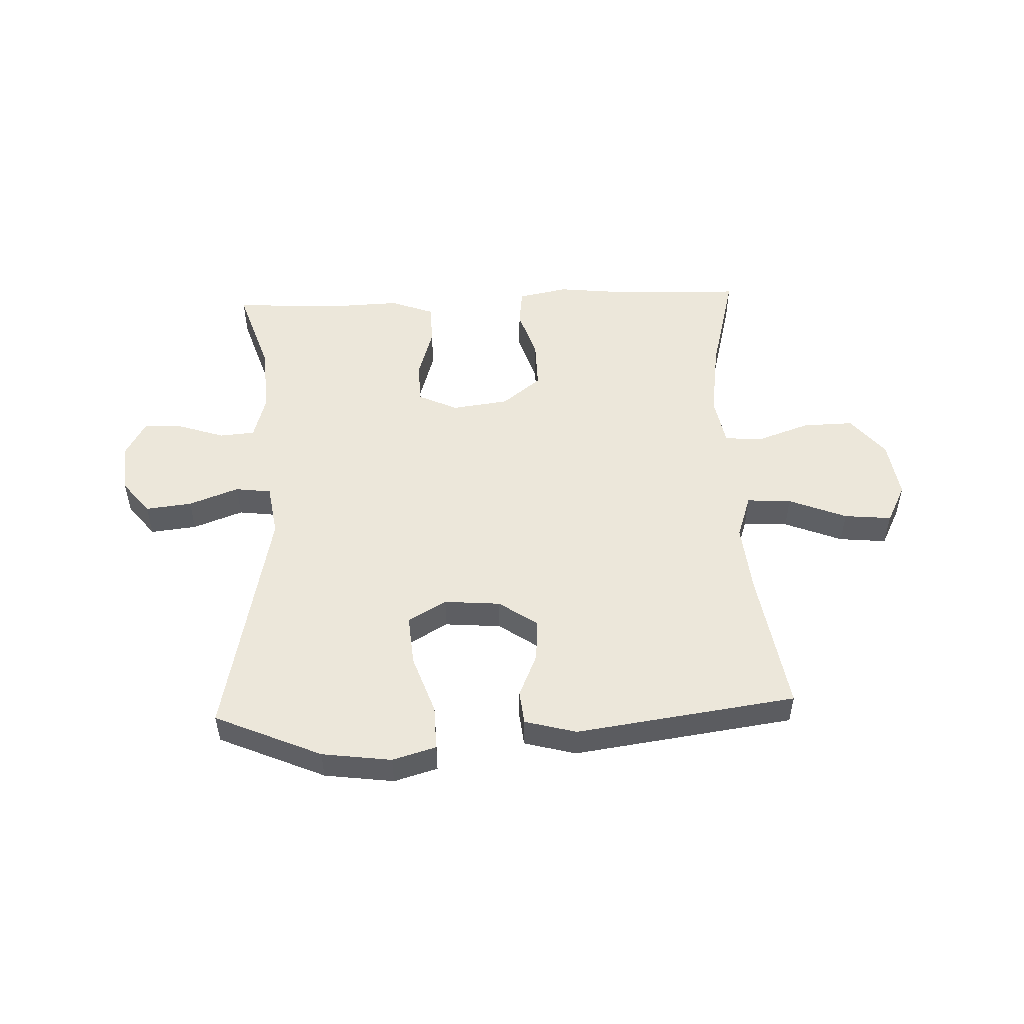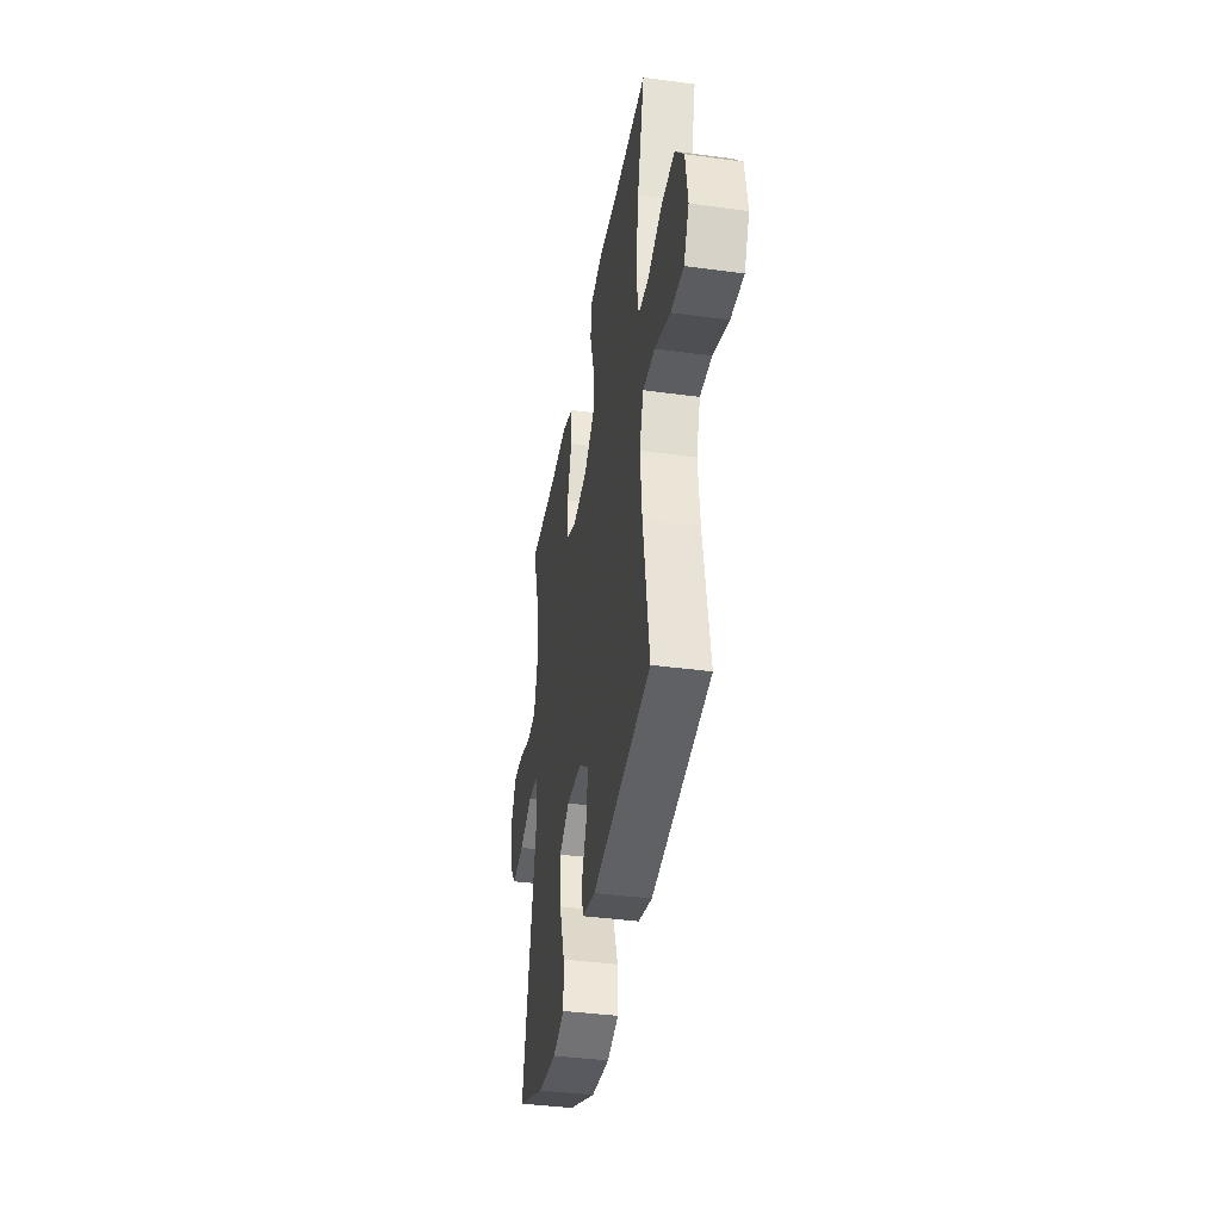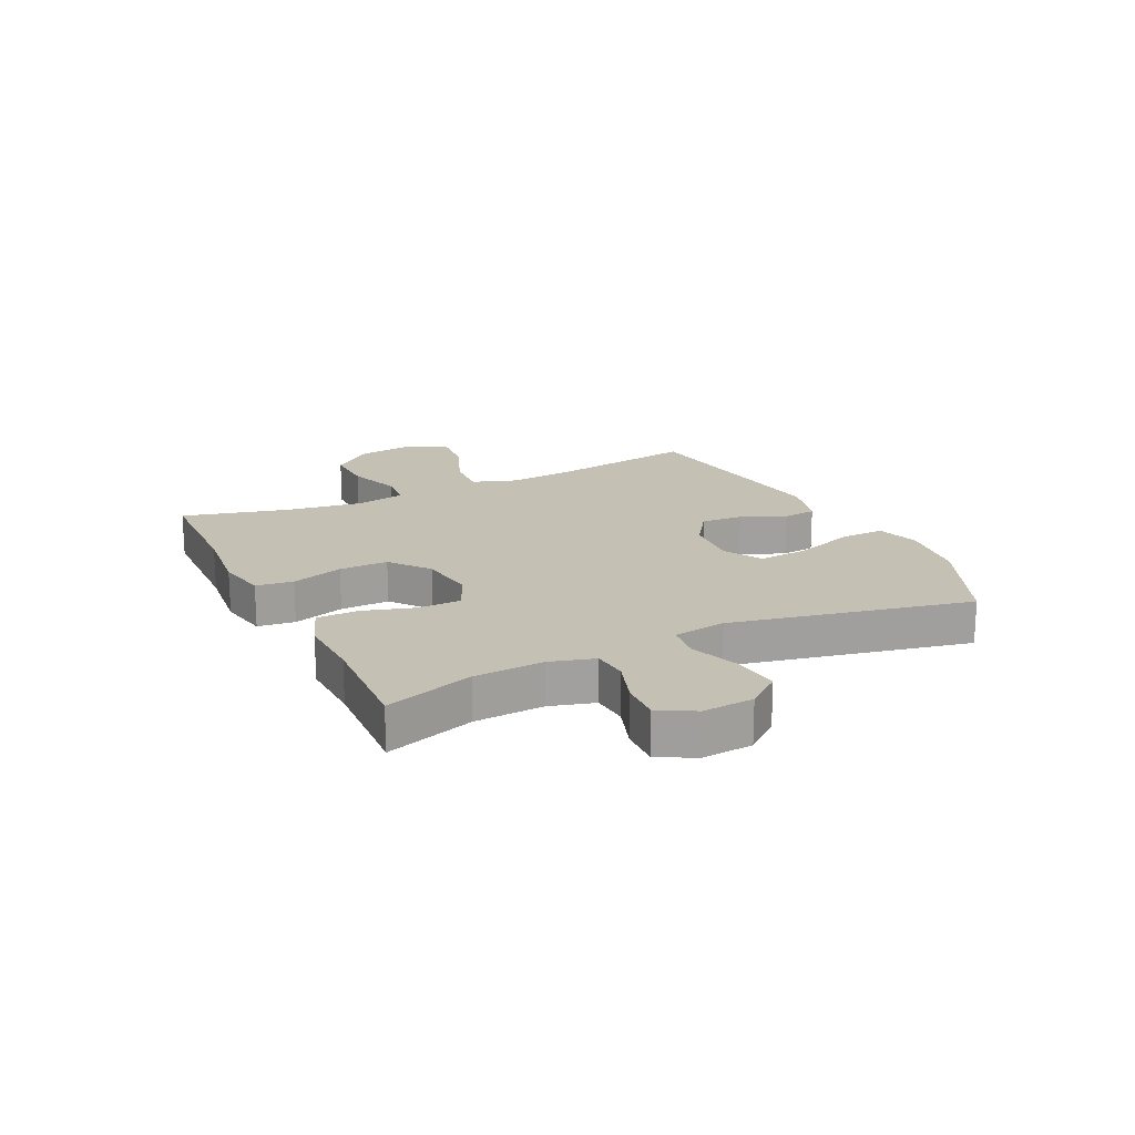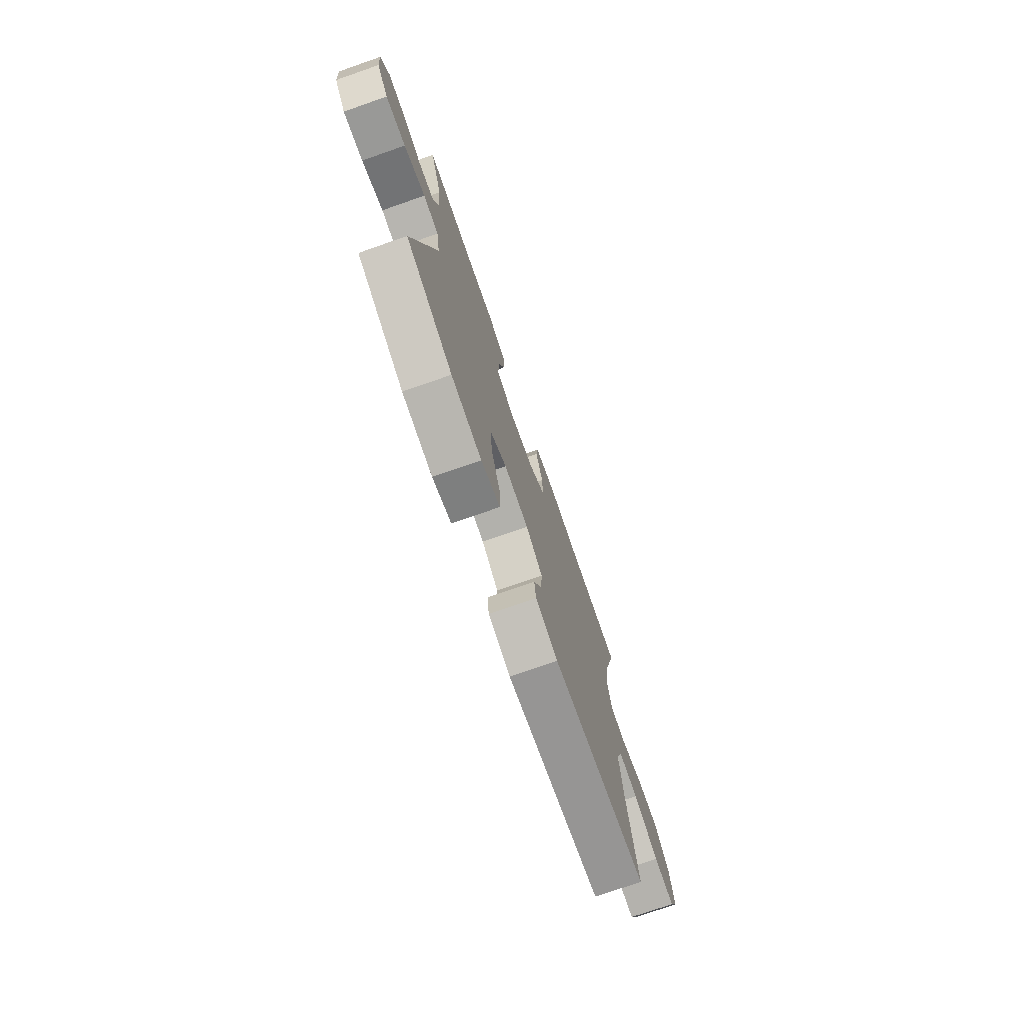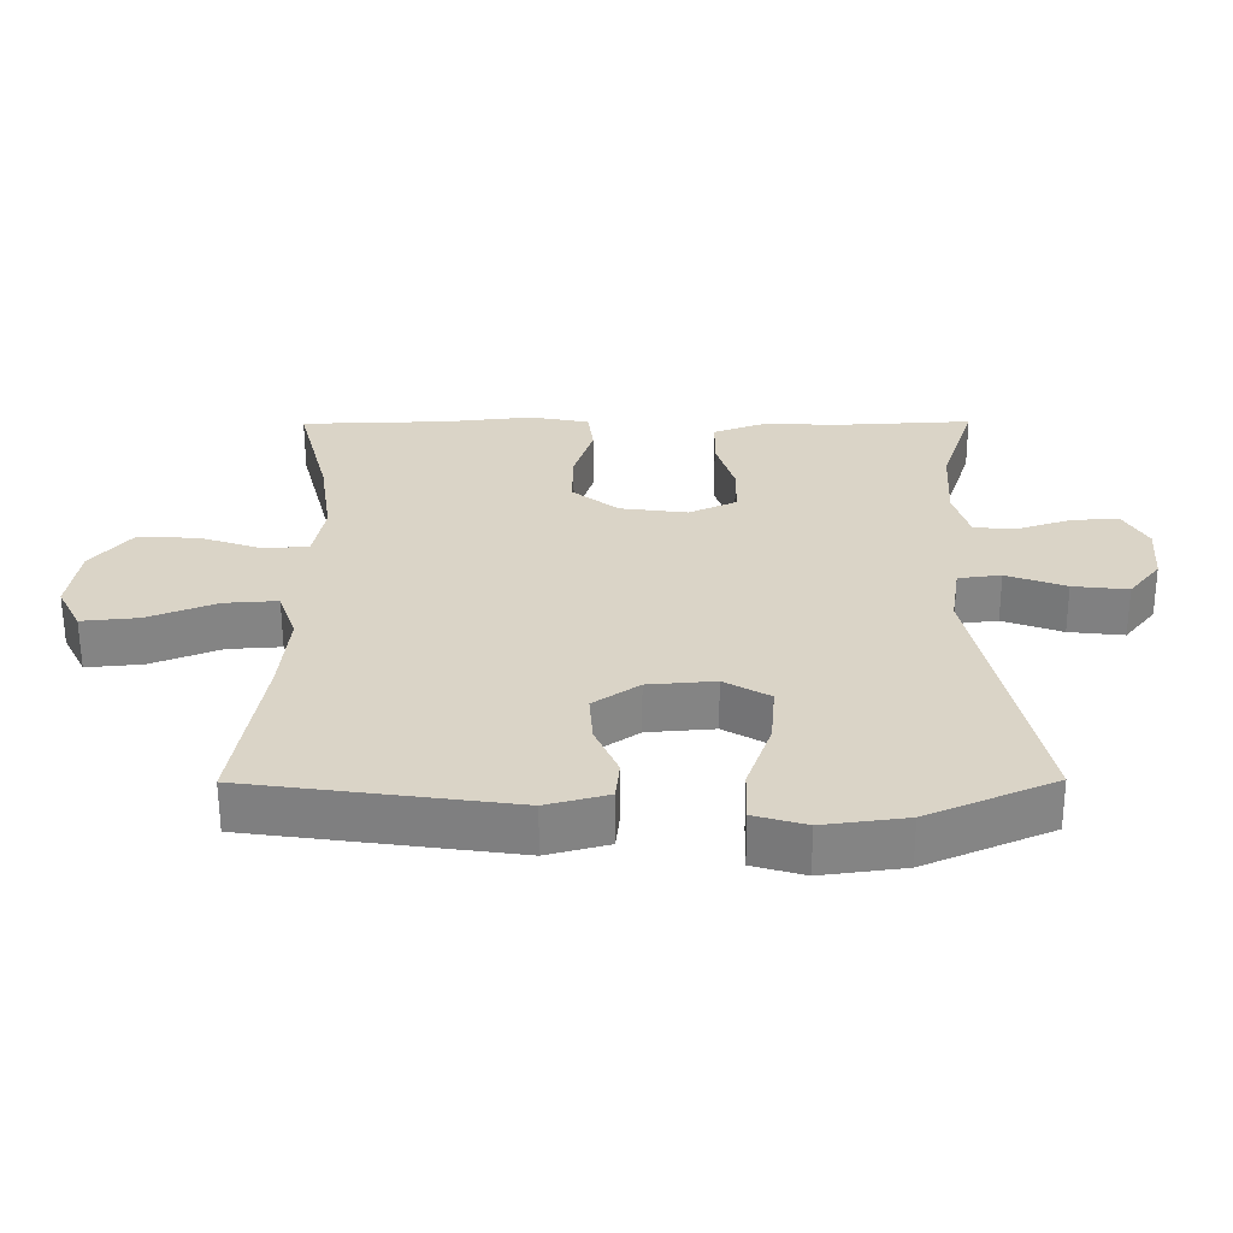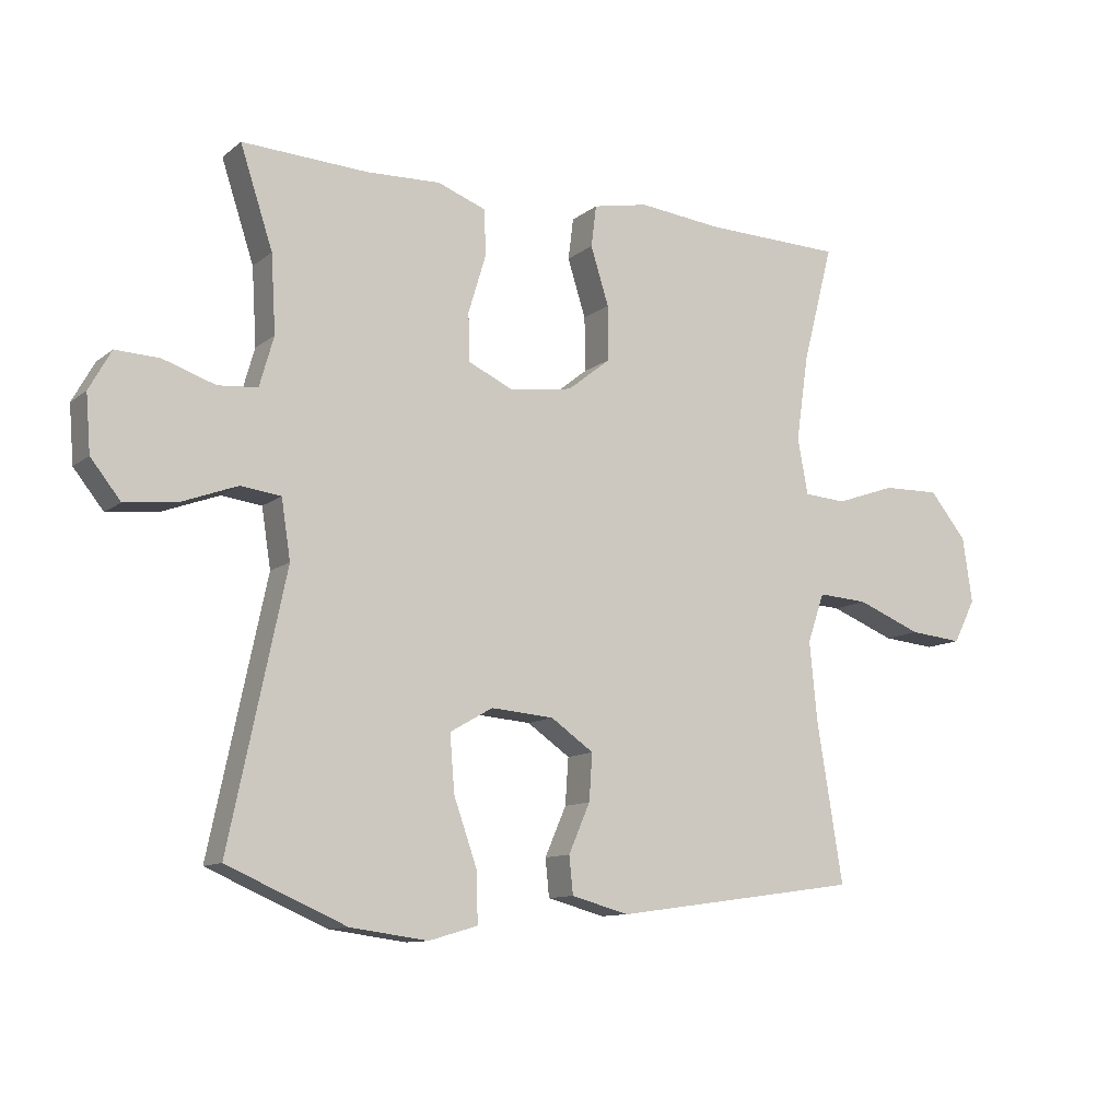
<metadata>
{"format":"obj","ext":"obj","renderer":"f3d","projection":"perspective","resolution":1024,"background":"white","views":[{"elev":51.2,"azim":177.7,"up":"+Y"},{"elev":-39.3,"azim":-99.6,"up":"+Z"},{"elev":18.4,"azim":64.1,"up":"+Y"},{"elev":-74.7,"azim":109.2,"up":"+Z"},{"elev":-61.0,"azim":0.2,"up":"+Z"},{"elev":-10.9,"azim":150.7,"up":"+Z"}]}
</metadata>
<code>
v -0.5 0.07 0.5
v -0.287 0.07 0.506
v -0.158 0.07 0.52
v -0.072 0.07 0.503
v -0.064 0.07 0.439
v -0.092 0.07 0.35
v -0.093 0.07 0.266
v -0.026 0.07 0.213
v 0.072 0.07 0.2
v 0.141 0.07 0.232
v 0.142 0.07 0.306
v 0.115 0.07 0.395
v 0.117 0.07 0.466
v 0.192 0.07 0.494
v 0.306 0.07 0.49
v 0.5 0.07 0.5
v 0.45 0.07 0.347
v 0.443 0.07 0.228
v 0.465 0.07 0.151
v 0.526 0.07 0.146
v 0.606 0.07 0.173
v 0.674 0.07 0.176
v 0.708 0.07 0.115
v 0.701 0.07 0.027
v 0.655 0.07 -0.031
v 0.575 0.07 -0.022
v 0.489 0.07 0.01
v 0.427 0.07 0.002
v 0.413 0.07 -0.089
v 0.5 0.07 -0.5
v 0.316 0.07 -0.58
v 0.196 0.07 -0.596
v 0.121 0.07 -0.574
v 0.123 0.07 -0.497
v 0.159 0.07 -0.394
v 0.166 0.07 -0.307
v 0.1 0.07 -0.269
v 0.003 0.07 -0.277
v -0.063 0.07 -0.323
v -0.058 0.07 -0.395
v -0.025 0.07 -0.471
v -0.031 0.07 -0.529
v -0.12 0.07 -0.553
v -0.5 0.07 -0.5
v -0.46 0.07 -0.254
v -0.448 0.07 -0.132
v -0.474 0.07 -0.056
v -0.551 0.07 -0.061
v -0.651 0.07 -0.101
v -0.733 0.07 -0.109
v -0.767 0.07 -0.042
v -0.752 0.07 0.059
v -0.695 0.07 0.129
v -0.607 0.07 0.127
v -0.515 0.07 0.095
v -0.45 0.07 0.1
v -0.434 0.07 0.186
v -0.453 0.07 0.318
v -0.5 0 0.5
v -0.287 0 0.506
v -0.158 0 0.52
v -0.072 0 0.503
v -0.064 0 0.439
v -0.092 0 0.35
v -0.093 0 0.266
v -0.026 0 0.213
v 0.072 0 0.2
v 0.141 0 0.232
v 0.142 0 0.306
v 0.115 0 0.395
v 0.117 0 0.466
v 0.192 0 0.494
v 0.306 0 0.49
v 0.5 0 0.5
v 0.45 0 0.347
v 0.443 0 0.228
v 0.465 0 0.151
v 0.526 0 0.146
v 0.606 0 0.173
v 0.674 0 0.176
v 0.708 0 0.115
v 0.701 0 0.027
v 0.655 0 -0.031
v 0.575 0 -0.022
v 0.489 0 0.01
v 0.427 0 0.002
v 0.413 0 -0.089
v 0.5 0 -0.5
v 0.316 0 -0.58
v 0.196 0 -0.596
v 0.121 0 -0.574
v 0.123 0 -0.497
v 0.159 0 -0.394
v 0.166 0 -0.307
v 0.1 0 -0.269
v 0.003 0 -0.277
v -0.063 0 -0.323
v -0.058 0 -0.395
v -0.025 0 -0.471
v -0.031 0 -0.529
v -0.12 0 -0.553
v -0.5 0 -0.5
v -0.46 0 -0.254
v -0.448 0 -0.132
v -0.474 0 -0.056
v -0.551 0 -0.061
v -0.651 0 -0.101
v -0.733 0 -0.109
v -0.767 0 -0.042
v -0.752 0 0.059
v -0.695 0 0.129
v -0.607 0 0.127
v -0.515 0 0.095
v -0.45 0 0.1
v -0.434 0 0.186
v -0.453 0 0.318
f 53 54 55
f 52 53 55
f 51 52 55
f 50 51 55
f 49 50 55
f 48 49 55
f 47 48 55 56
f 46 47 56 57
f 43 44 45
f 42 43 45
f 41 42 45
f 40 41 45
f 39 40 45 46
f 38 39 46 57
f 33 34 35
f 32 33 35
f 31 32 35
f 30 31 35
f 29 30 35
f 28 29 35 36
f 25 26 27
f 24 25 27
f 23 24 27
f 22 23 27
f 21 22 27
f 20 21 27
f 19 20 27 28
f 28 36 37
f 19 28 37
f 18 19 37
f 15 16 17
f 15 17 18
f 14 15 18
f 13 14 18
f 12 13 18
f 11 12 18
f 4 5 6
f 3 4 6
f 2 3 6
f 2 6 7
f 1 2 7
f 58 1 7
f 57 58 7 8
f 38 57 8 9
f 37 38 9 10
f 18 37 10
f 10 11 18
f 113 112 111
f 113 111 110
f 113 110 109
f 113 109 108
f 113 108 107
f 113 107 106
f 114 113 106 105
f 115 114 105 104
f 103 102 101
f 103 101 100
f 103 100 99
f 103 99 98
f 104 103 98 97
f 115 104 97 96
f 93 92 91
f 93 91 90
f 93 90 89
f 93 89 88
f 93 88 87
f 94 93 87 86
f 85 84 83
f 85 83 82
f 85 82 81
f 85 81 80
f 85 80 79
f 85 79 78
f 86 85 78 77
f 95 94 86
f 95 86 77
f 95 77 76
f 75 74 73
f 76 75 73
f 76 73 72
f 76 72 71
f 76 71 70
f 76 70 69
f 64 63 62
f 64 62 61
f 64 61 60
f 65 64 60
f 65 60 59
f 65 59 116
f 66 65 116 115
f 67 66 115 96
f 68 67 96 95
f 68 95 76
f 76 69 68
f 1 59 60 2
f 2 60 61 3
f 3 61 62 4
f 4 62 63 5
f 5 63 64 6
f 6 64 65 7
f 7 65 66 8
f 8 66 67 9
f 9 67 68 10
f 10 68 69 11
f 11 69 70 12
f 12 70 71 13
f 13 71 72 14
f 14 72 73 15
f 15 73 74 16
f 16 74 75 17
f 17 75 76 18
f 18 76 77 19
f 19 77 78 20
f 20 78 79 21
f 21 79 80 22
f 22 80 81 23
f 23 81 82 24
f 24 82 83 25
f 25 83 84 26
f 26 84 85 27
f 27 85 86 28
f 28 86 87 29
f 29 87 88 30
f 30 88 89 31
f 31 89 90 32
f 32 90 91 33
f 33 91 92 34
f 34 92 93 35
f 35 93 94 36
f 36 94 95 37
f 37 95 96 38
f 38 96 97 39
f 39 97 98 40
f 40 98 99 41
f 41 99 100 42
f 42 100 101 43
f 43 101 102 44
f 44 102 103 45
f 45 103 104 46
f 46 104 105 47
f 47 105 106 48
f 48 106 107 49
f 49 107 108 50
f 50 108 109 51
f 51 109 110 52
f 52 110 111 53
f 53 111 112 54
f 54 112 113 55
f 55 113 114 56
f 56 114 115 57
f 57 115 116 58
f 58 116 59 1

</code>
